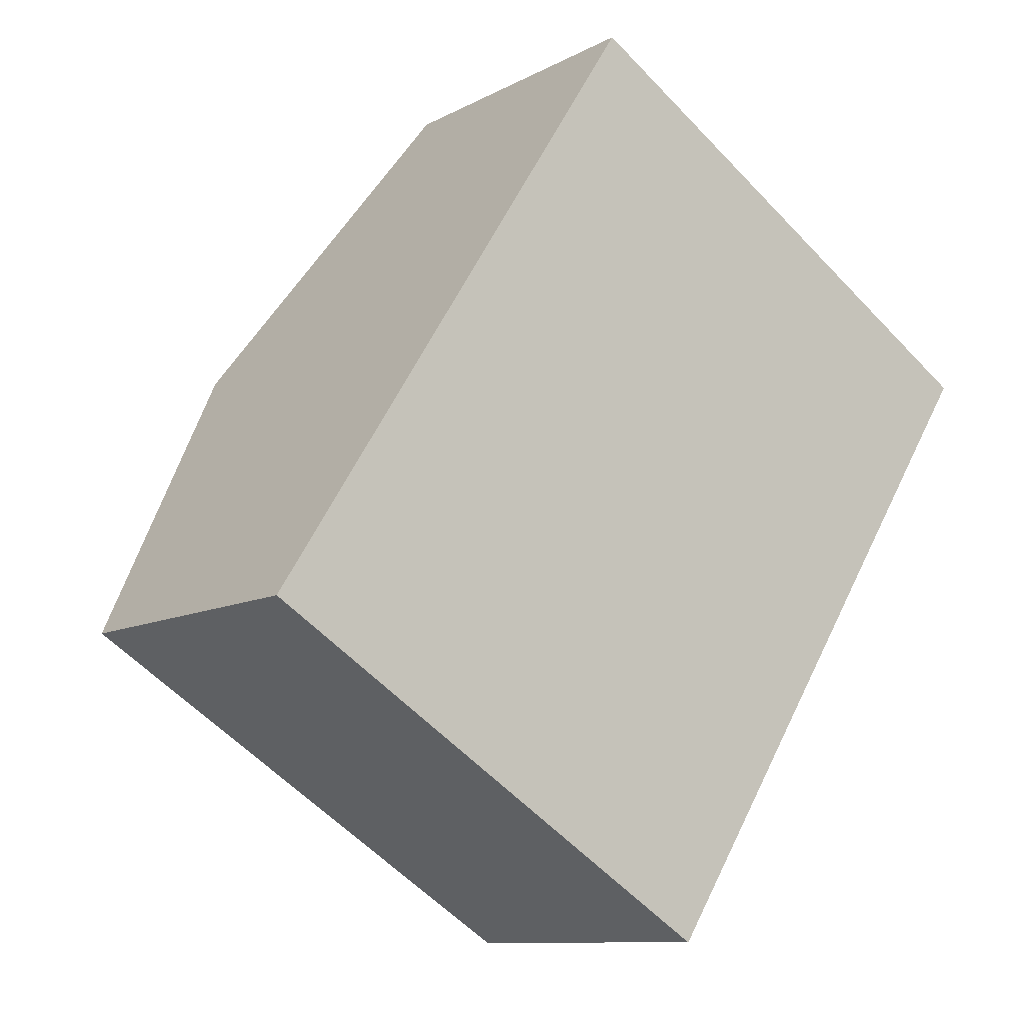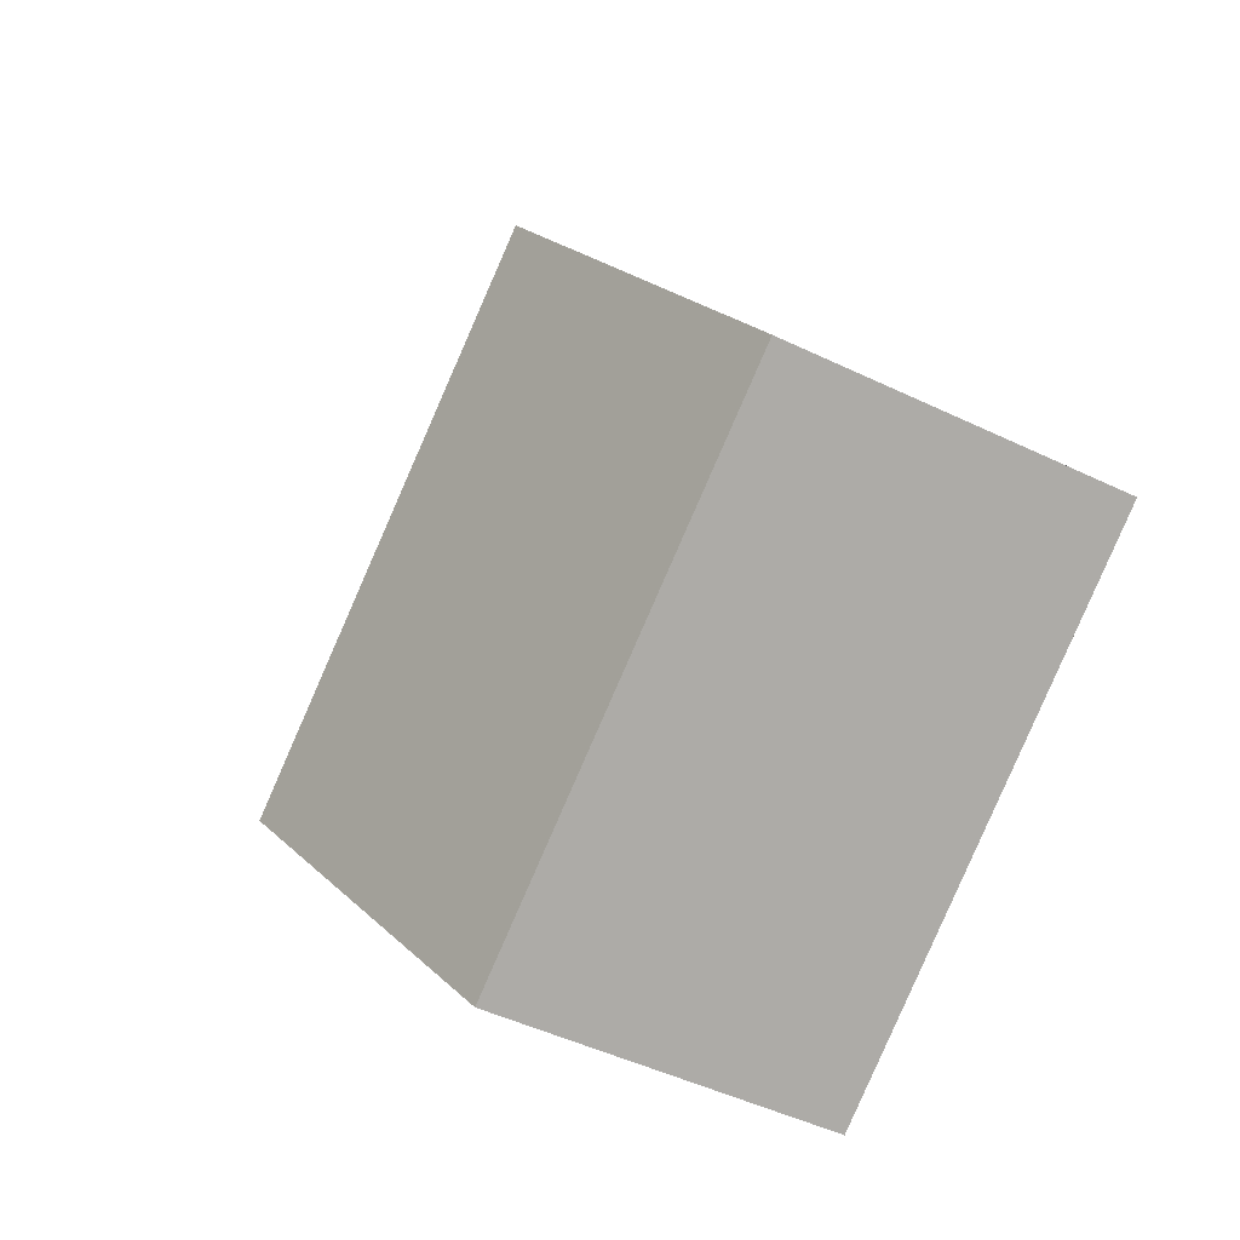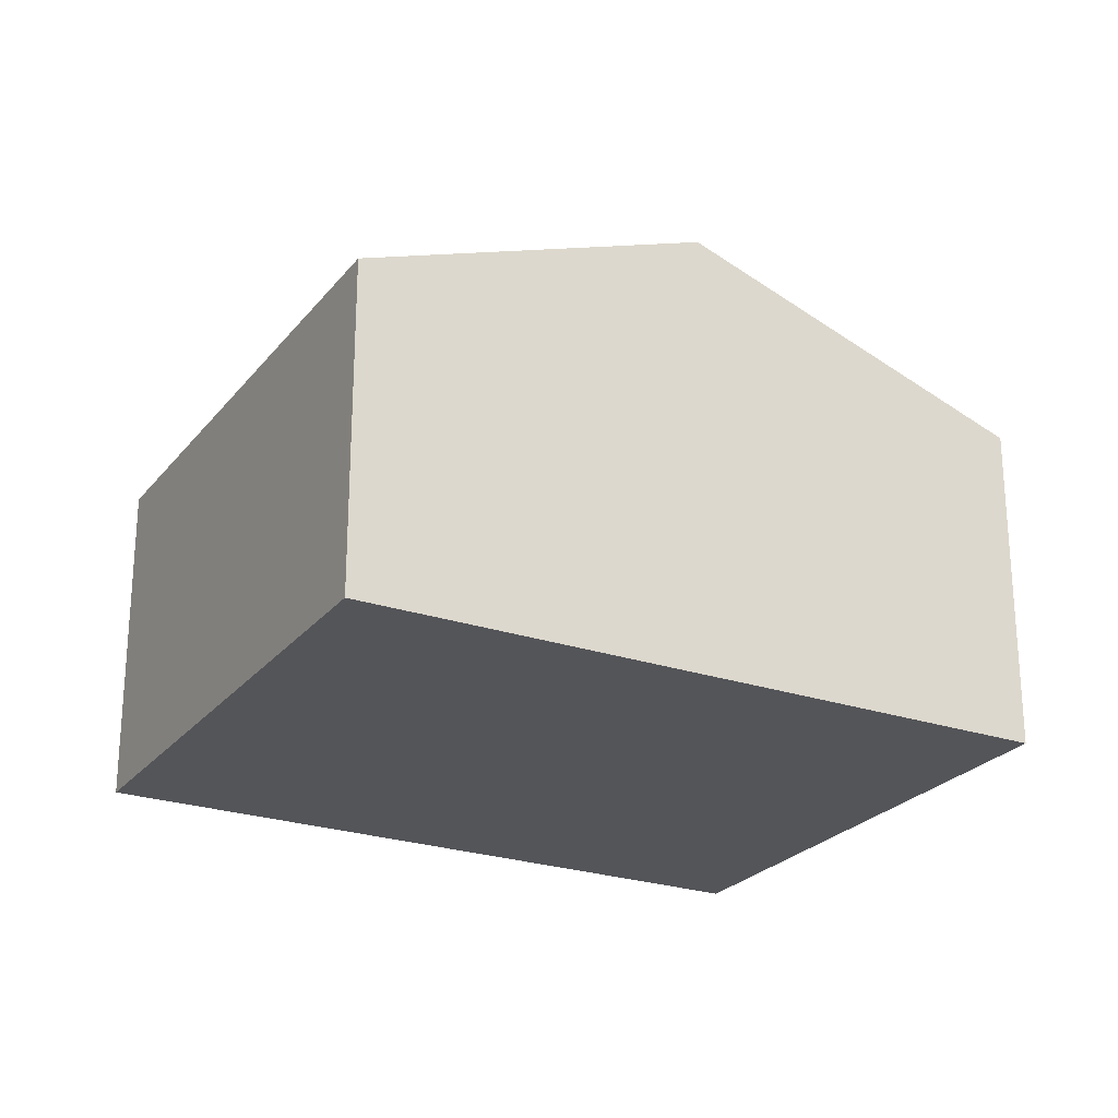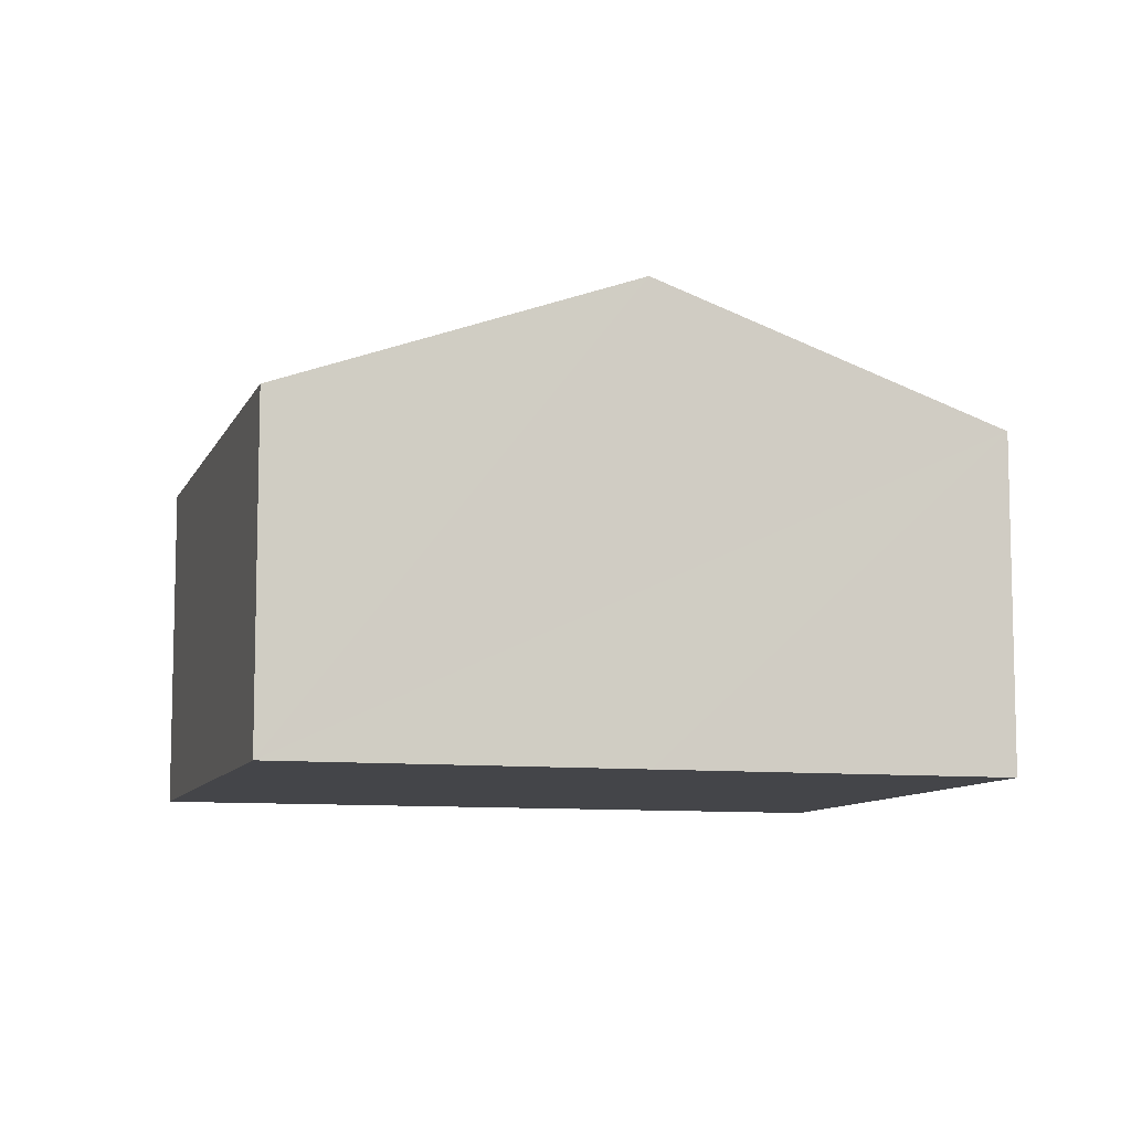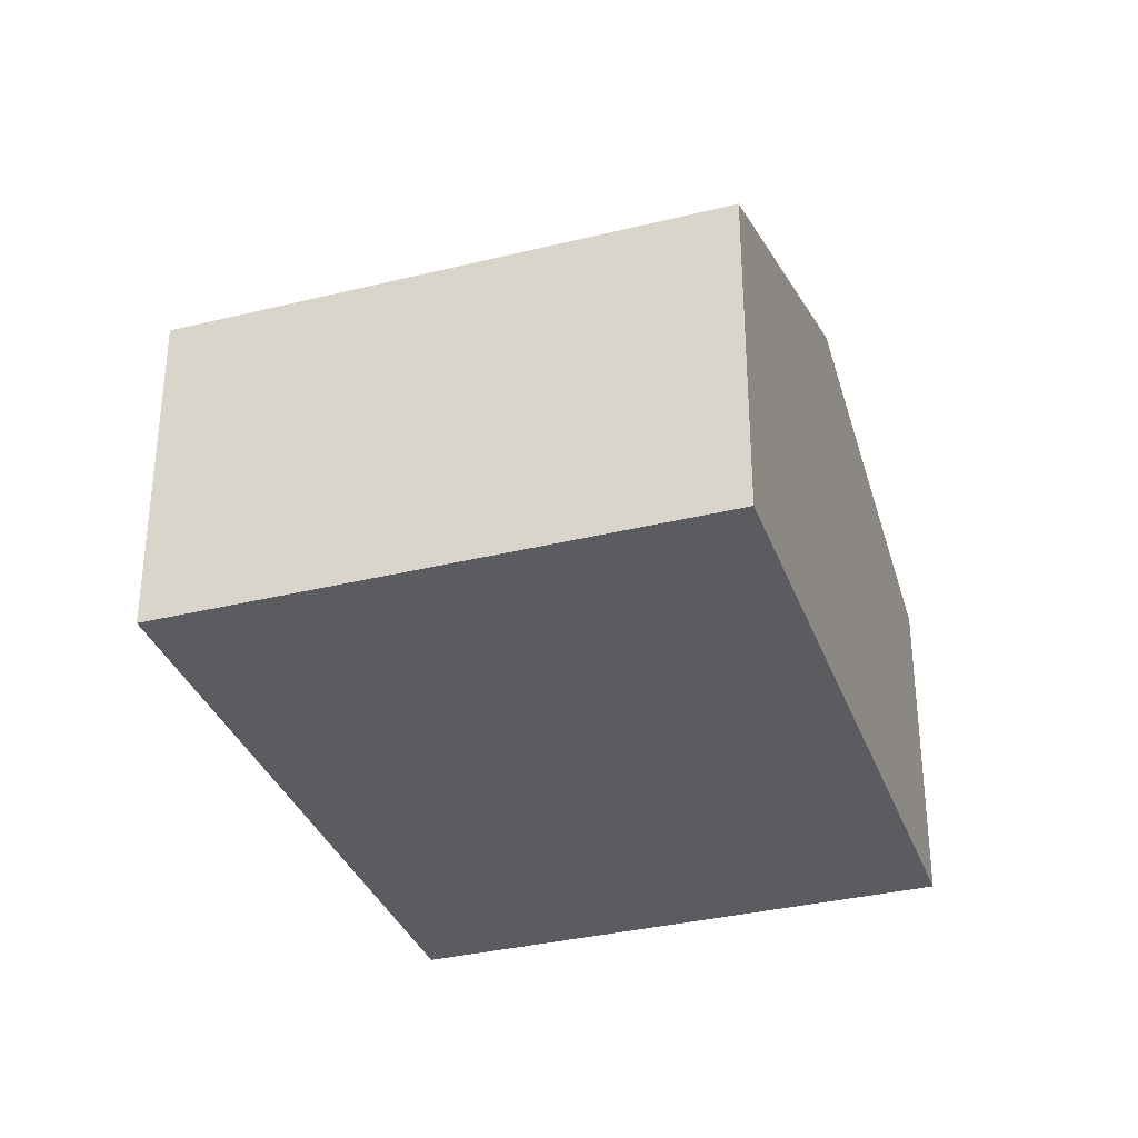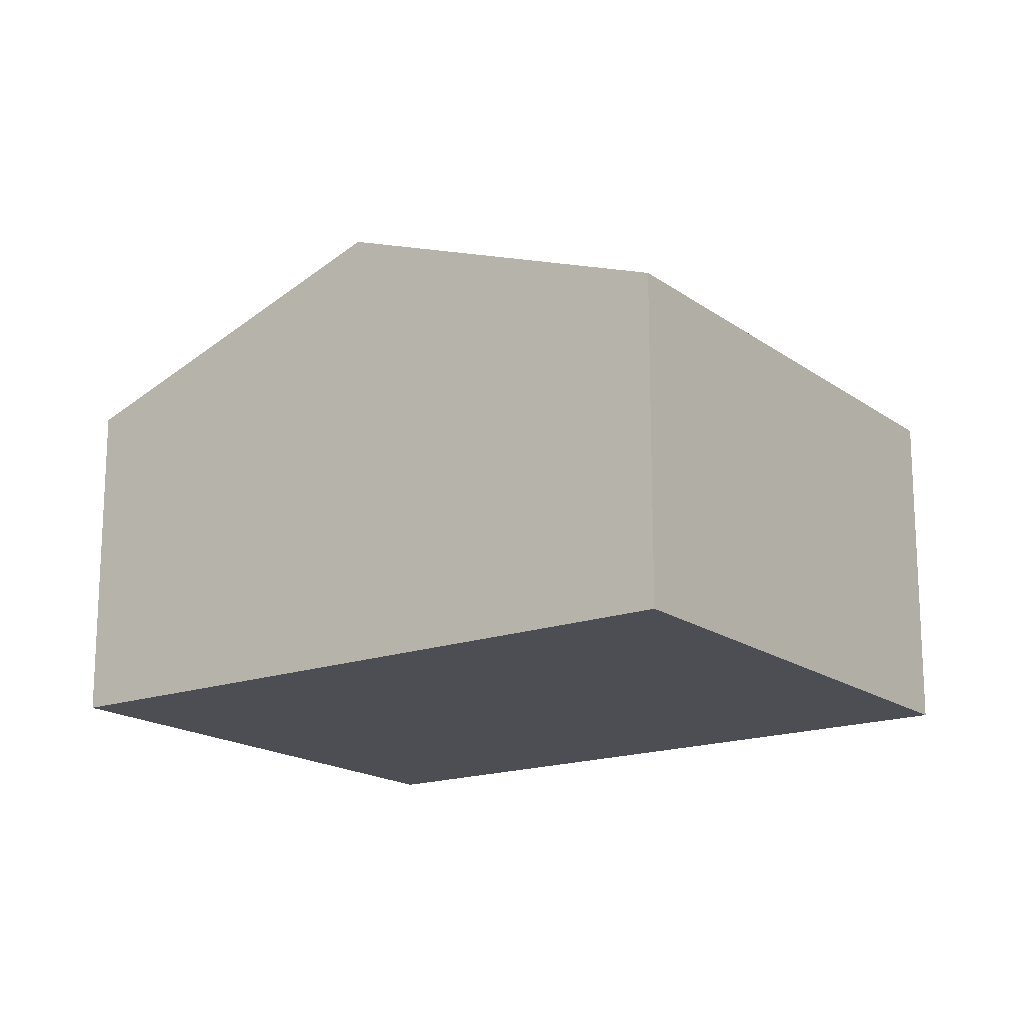
<metadata>
{"format":"obj","ext":"obj","renderer":"f3d","projection":"perspective","resolution":1024,"background":"white","views":[{"elev":-10.2,"azim":-36.8,"up":"+Z"},{"elev":-47.8,"azim":-118.4,"up":"+Z"},{"elev":-24.7,"azim":-86.5,"up":"+Y"},{"elev":-9.1,"azim":106.4,"up":"+Y"},{"elev":-34.1,"azim":50.9,"up":"+Y"},{"elev":-17.3,"azim":-22.0,"up":"+Y"}]}
</metadata>
<code>
v  14.23 9.77 0.071
v  12.93 7.085 10.02
v  18.36 7.085 6.565
v  4.127 9.77 6.494
v  8.253 7.085 12.99
v  10.11 7.085 -6.423
v  0 7.085 4.338e-16
v  0 0 0
v  4.127 -3.976e-16 6.494
v  8.253 -7.953e-16 12.99
v  12.93 -6.134e-16 10.02
v  18.36 -4.02e-16 6.565
v  14.23 -4.348e-18 0.071
v  10.11 3.933e-16 -6.423
g defaultobject
f 1 2 3
f 2 1 4
f 2 4 5
f 6 4 1
f 4 6 7
f 8 4 7
f 4 8 5
f 5 8 9
f 5 9 10
f 10 2 5
f 2 10 3
f 3 10 11
f 3 11 12
f 12 1 3
f 1 12 6
f 6 12 13
f 6 13 14
f 14 7 6
f 7 14 8
f 9 11 10
f 11 9 8
f 11 8 12
f 12 8 14
f 12 14 13

</code>
